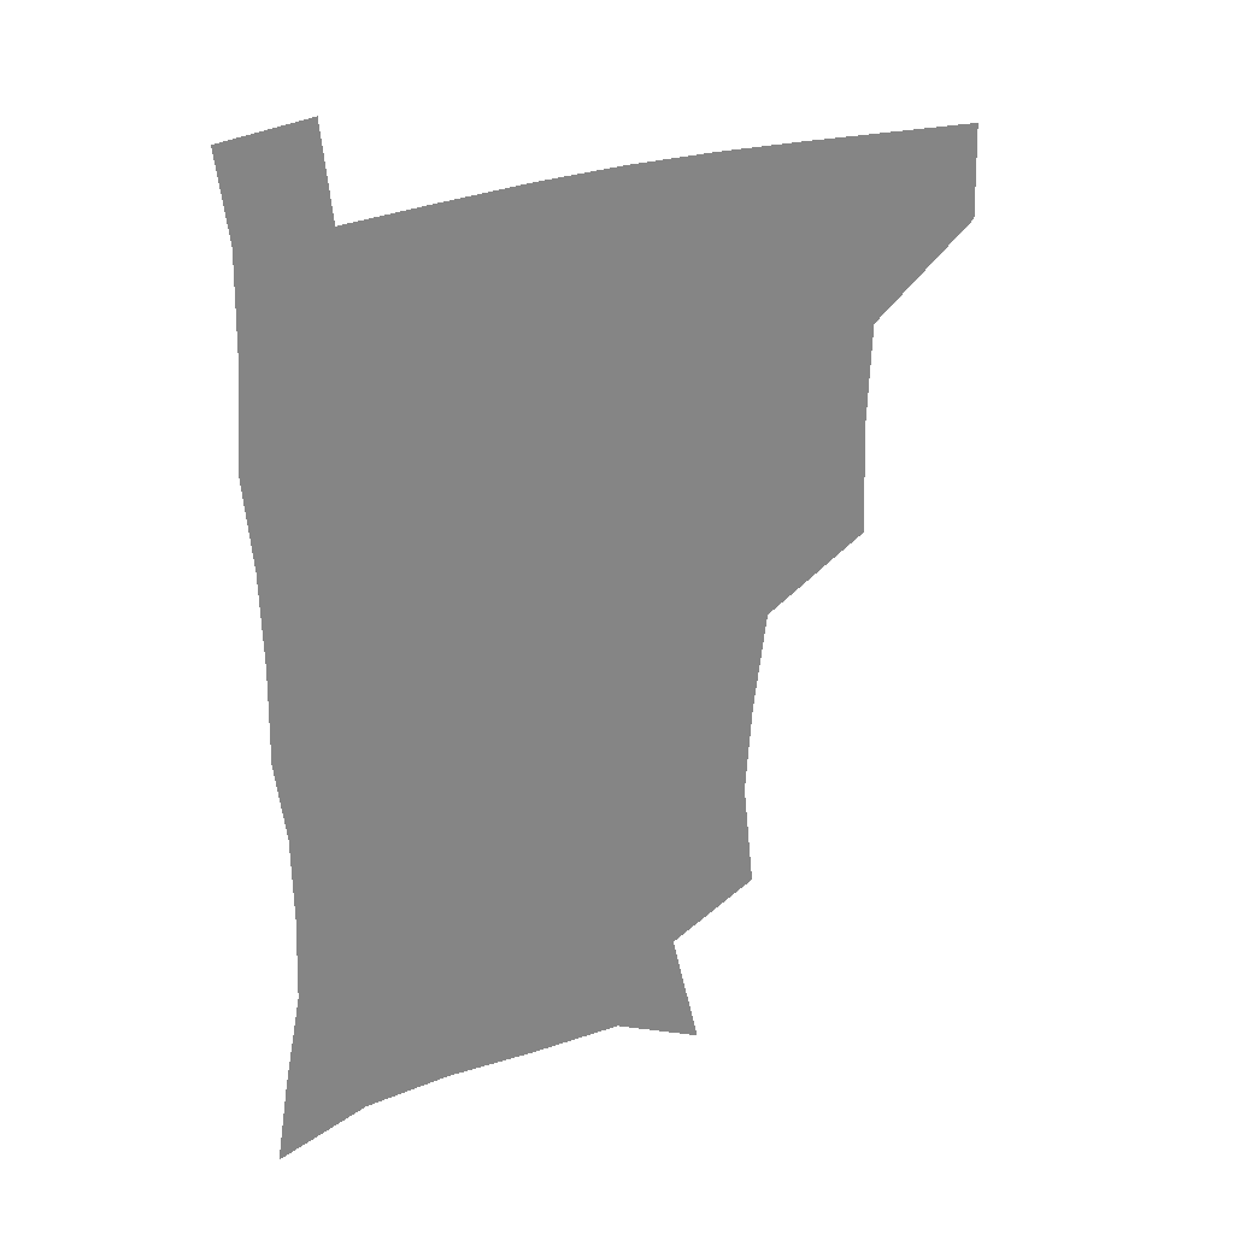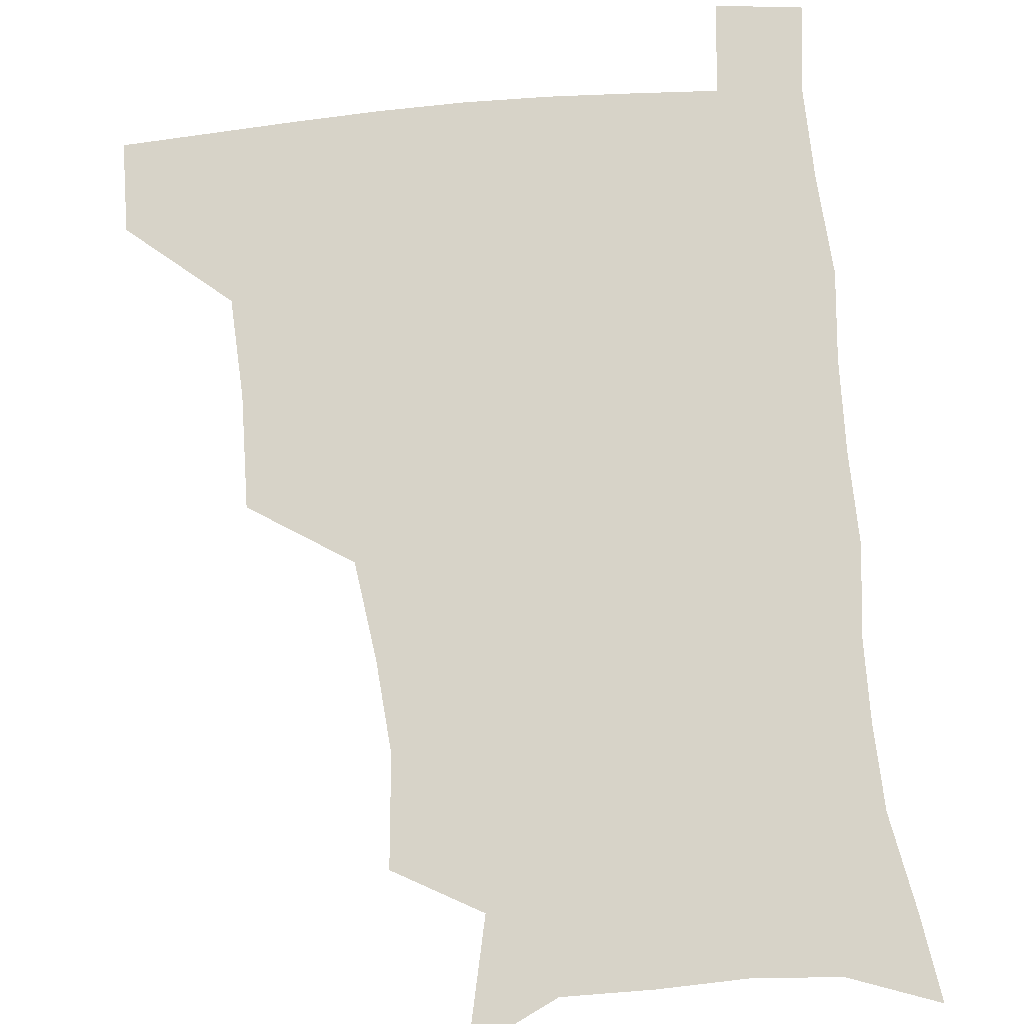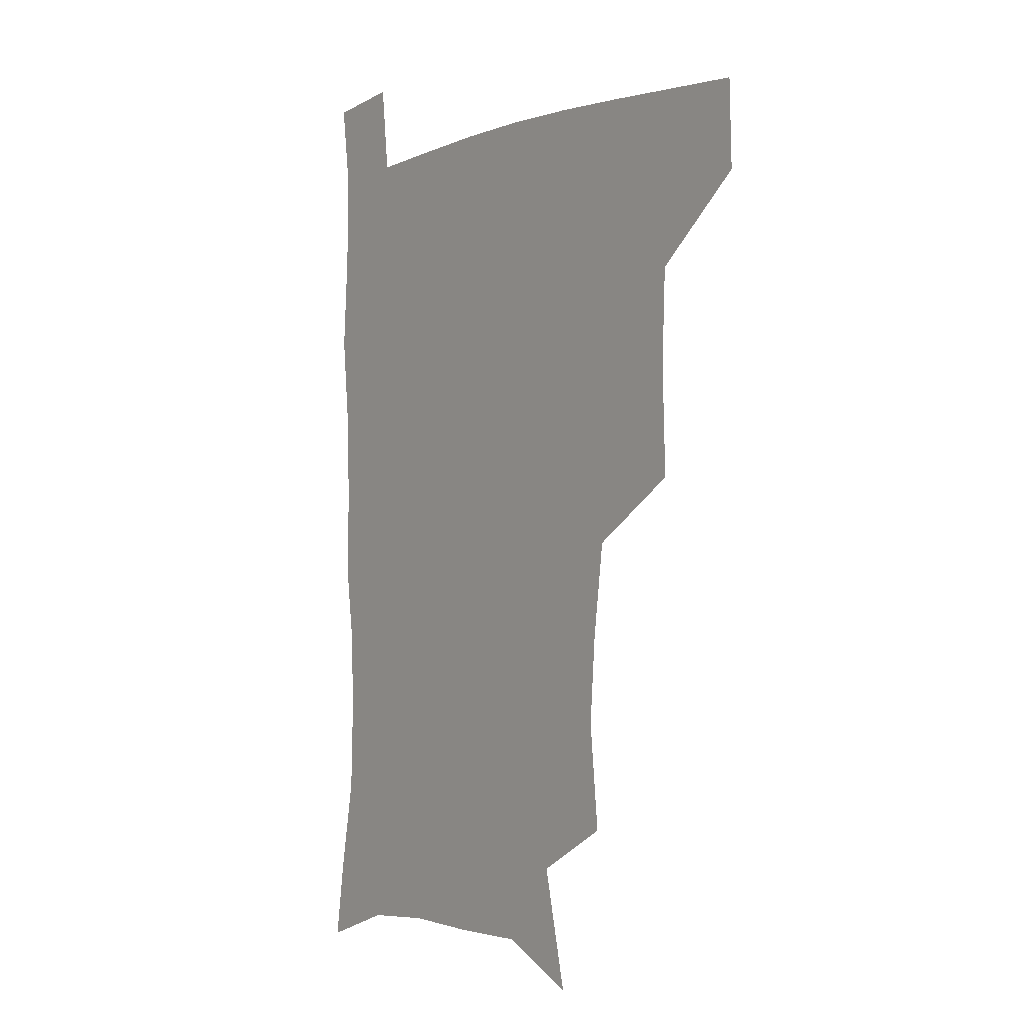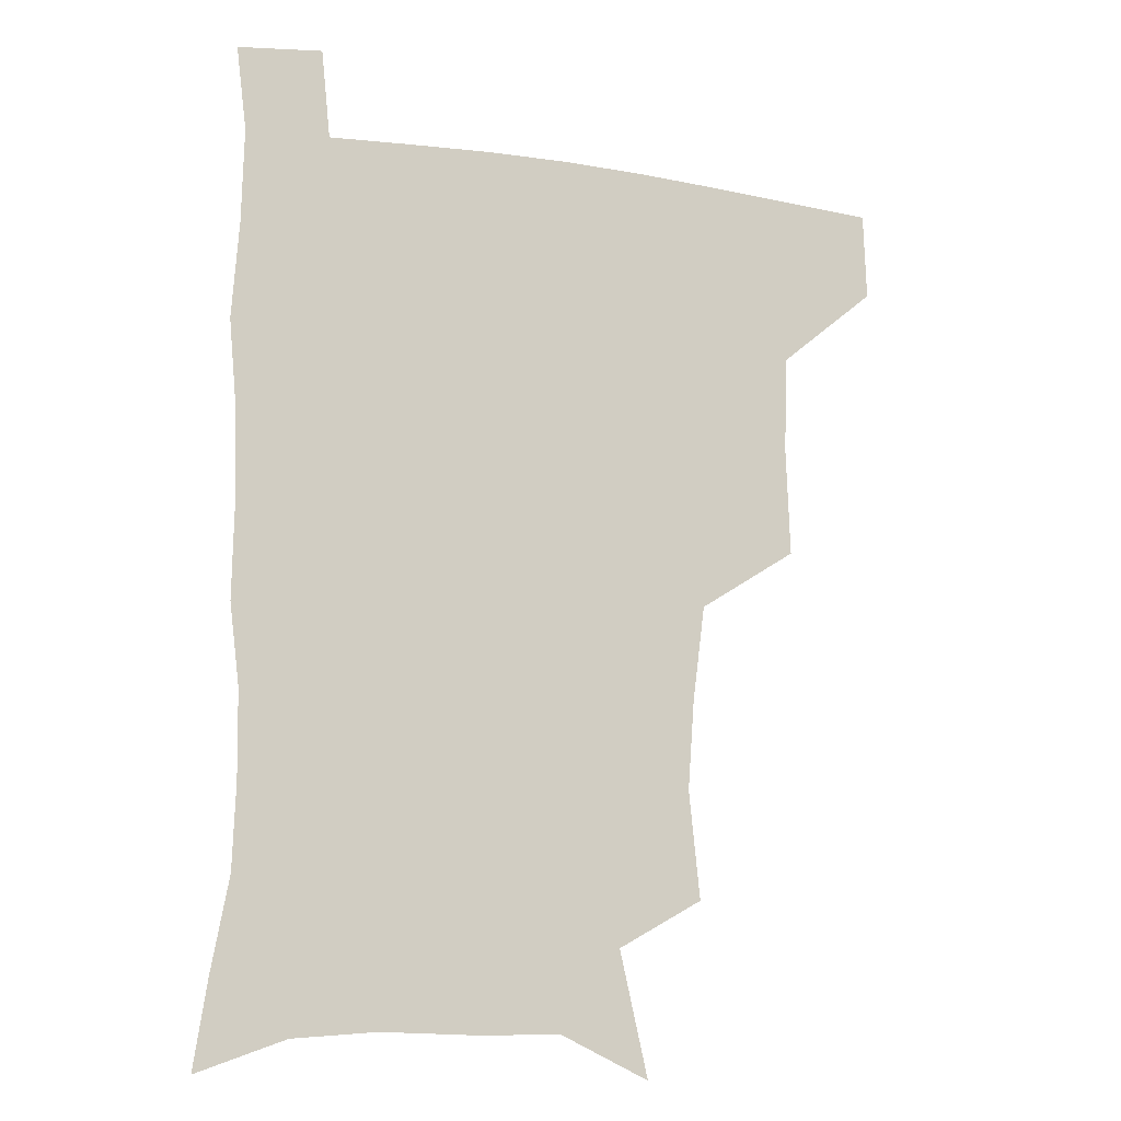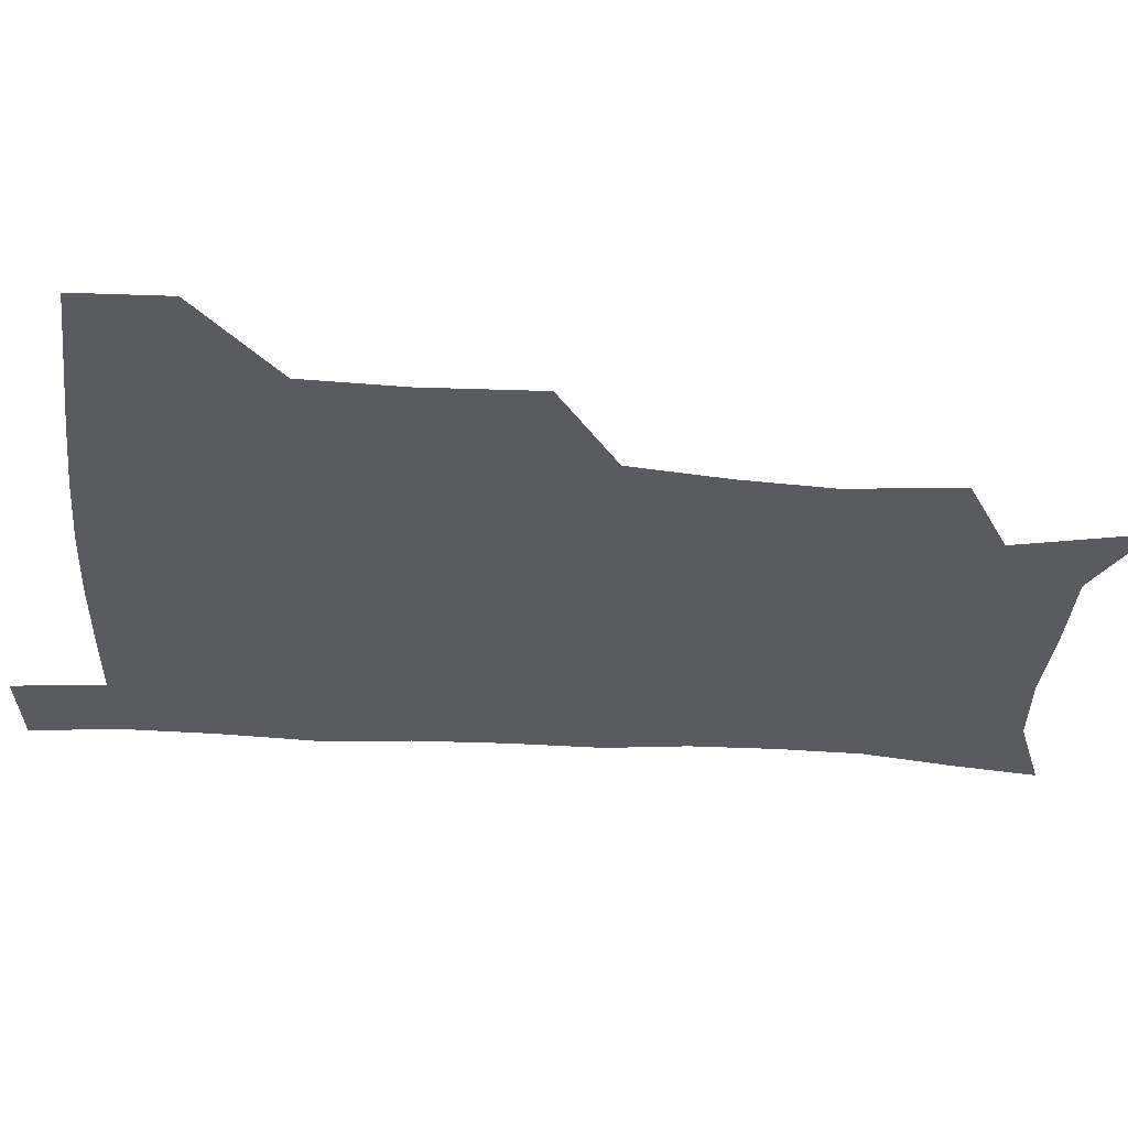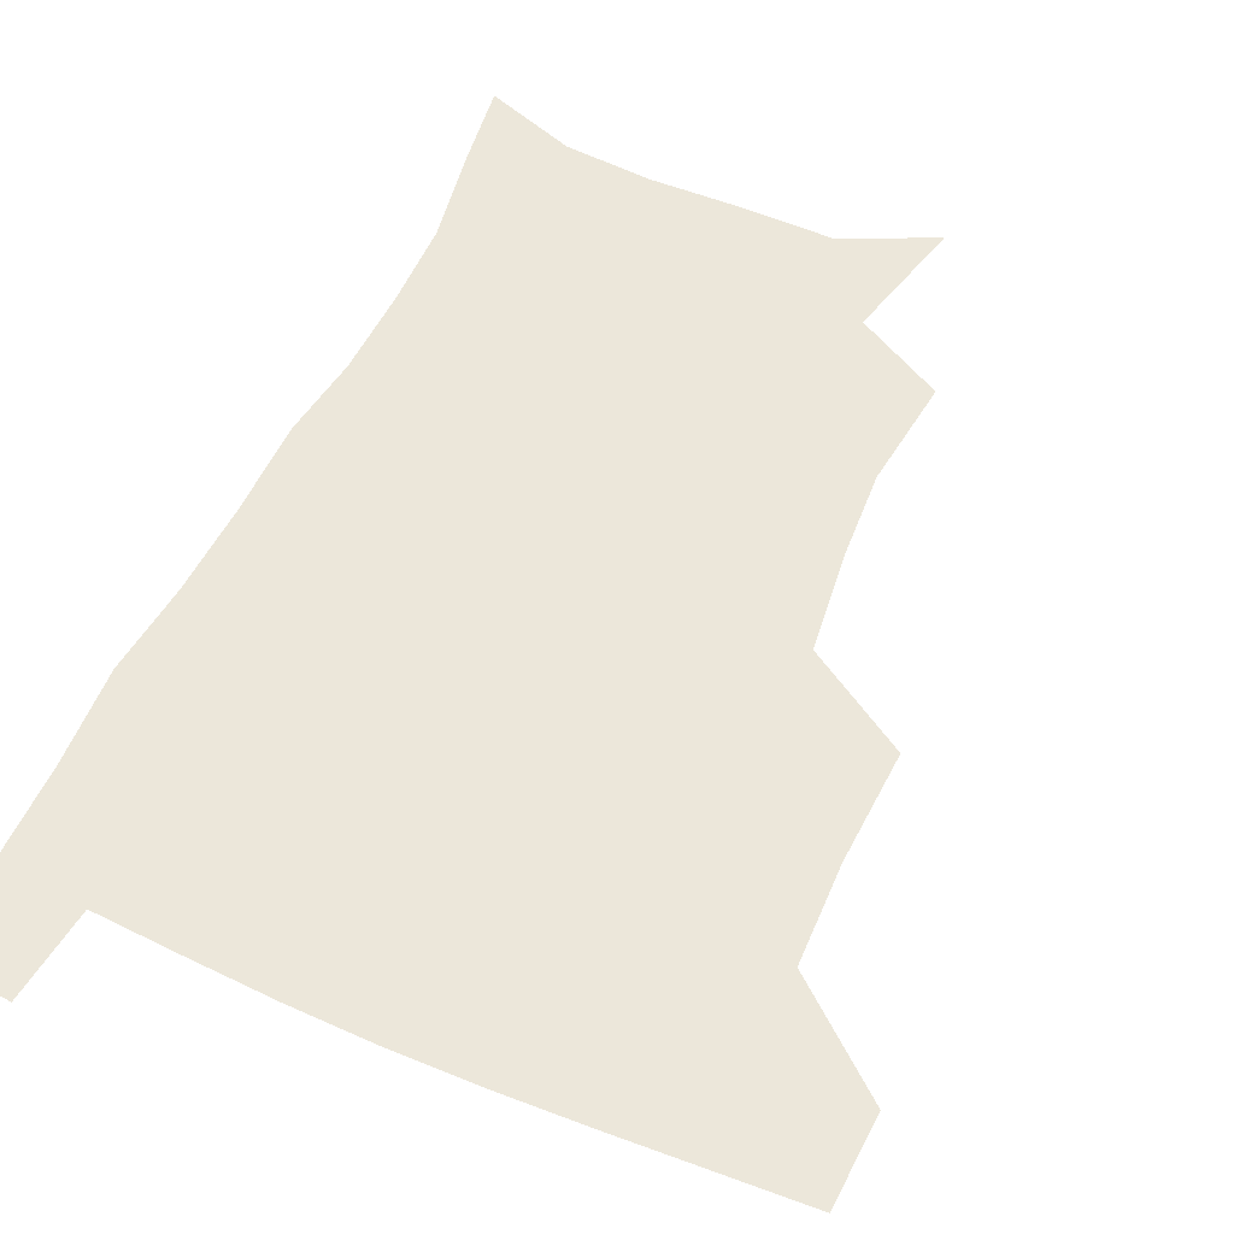
<metadata>
{"format":"obj","ext":"obj","renderer":"f3d","projection":"perspective","resolution":1024,"background":"white","views":[{"elev":29.1,"azim":154.5,"up":"+Y"},{"elev":77.2,"azim":-5.5,"up":"+Z"},{"elev":-1.5,"azim":-126.7,"up":"+Y"},{"elev":-13.4,"azim":159.0,"up":"+Y"},{"elev":-32.5,"azim":-94.7,"up":"+Z"},{"elev":53.0,"azim":-155.5,"up":"+Z"}]}
</metadata>
<code>
v 480.8 478.2 0
v 481.8 508.9 0
v 514.8 377.1 0
v 516.1 415.6 0
v 514.8 449.4 0
v 514.2 480.3 0
v 512.2 510.4 0
v 551.9 252.9 0
v 555.7 290.4 0
v 553.5 321.3 0
v 549.1 354.9 0
v 547.4 391.4 0
v 545.4 421.6 0
v 545.3 452.9 0
v 543.9 481.8 0
v 541.7 511.9 0
v 571.8 193.2 0
v 581.5 236.2 0
v 580.5 268.8 0
v 581.7 305.8 0
v 579 334.5 0
v 576.4 364.9 0
v 575.8 397.9 0
v 575.4 427.4 0
v 574.8 455.2 0
v 574 482.5 0
v 571.1 513 0
v 602.4 207.7 0
v 606.6 243.8 0
v 605.8 274.3 0
v 605.6 311 0
v 604.2 339.7 0
v 603.2 371.2 0
v 602.6 400.4 0
v 602.5 429 0
v 602.4 456 0
v 602.3 483.1 0
v 600.2 513.4 0
v 633.1 207.1 0
v 632.3 246.7 0
v 631.3 279.5 0
v 630.1 312 0
v 629.2 343.7 0
v 628.9 372.1 0
v 628.7 401.5 0
v 628.9 431.2 0
v 629.6 456.6 0
v 630.2 483.3 0
v 629.3 512.7 0
v 664.4 207.7 0
v 659.1 244 0
v 656.3 278 0
v 654.5 311.9 0
v 654.4 341.2 0
v 654.9 369.5 0
v 655.4 398.2 0
v 655.1 428.7 0
v 656.2 456.1 0
v 657.5 483.4 0
v 659.4 511.1 0
v 693.8 205.2 0
v 685.3 241.7 0
v 681.8 273.5 0
v 681.2 303.5 0
v 680.4 334.7 0
v 681.1 364.2 0
v 681.6 394.2 0
v 682.2 424.1 0
v 683.9 452.6 0
v 684.6 481.8 0
v 687.7 509.3 0
v 691 540.8 0
v 724.5 193.9 0
v 720 223.4 0
v 714 256.2 0
v 713 285.7 0
v 713.5 315.7 0
v 717 344 0
v 716.5 376.8 0
v 717.4 409 0
v 720.2 439.8 0
v 717.9 474.2 0
v 717.2 507.8 0
v 720.9 537.3 0
f 5 6 1
f 1 6 2
f 6 7 2
f 11 12 3
f 3 12 4
f 12 13 4
f 4 13 5
f 13 14 5
f 5 14 6
f 14 15 6
f 6 15 7
f 15 16 7
f 18 19 8
f 8 19 9
f 19 20 9
f 9 20 10
f 20 21 10
f 10 21 11
f 21 22 11
f 11 22 12
f 22 23 12
f 12 23 13
f 23 24 13
f 13 24 14
f 24 25 14
f 14 25 15
f 25 26 15
f 15 26 16
f 26 27 16
f 17 28 18
f 28 29 18
f 18 29 19
f 29 30 19
f 19 30 20
f 30 31 20
f 20 31 21
f 31 32 21
f 21 32 22
f 32 33 22
f 22 33 23
f 33 34 23
f 23 34 24
f 34 35 24
f 24 35 25
f 35 36 25
f 25 36 26
f 36 37 26
f 26 37 27
f 37 38 27
f 28 39 29
f 39 40 29
f 29 40 30
f 40 41 30
f 30 41 31
f 41 42 31
f 31 42 32
f 42 43 32
f 32 43 33
f 43 44 33
f 33 44 34
f 44 45 34
f 34 45 35
f 45 46 35
f 35 46 36
f 46 47 36
f 36 47 37
f 47 48 37
f 37 48 38
f 48 49 38
f 39 50 40
f 50 51 40
f 40 51 41
f 51 52 41
f 41 52 42
f 52 53 42
f 42 53 43
f 53 54 43
f 43 54 44
f 54 55 44
f 44 55 45
f 55 56 45
f 45 56 46
f 56 57 46
f 46 57 47
f 57 58 47
f 47 58 48
f 58 59 48
f 48 59 49
f 59 60 49
f 50 61 51
f 61 62 51
f 51 62 52
f 62 63 52
f 52 63 53
f 63 64 53
f 53 64 54
f 64 65 54
f 54 65 55
f 65 66 55
f 55 66 56
f 66 67 56
f 56 67 57
f 67 68 57
f 57 68 58
f 68 69 58
f 58 69 59
f 69 70 59
f 59 70 60
f 70 71 60
f 61 73 62
f 73 74 62
f 62 74 63
f 74 75 63
f 63 75 64
f 75 76 64
f 64 76 65
f 76 77 65
f 65 77 66
f 77 78 66
f 66 78 67
f 78 79 67
f 67 79 68
f 79 80 68
f 68 80 69
f 80 81 69
f 69 81 70
f 81 82 70
f 70 82 71
f 82 83 71
f 71 83 72
f 83 84 72

</code>
